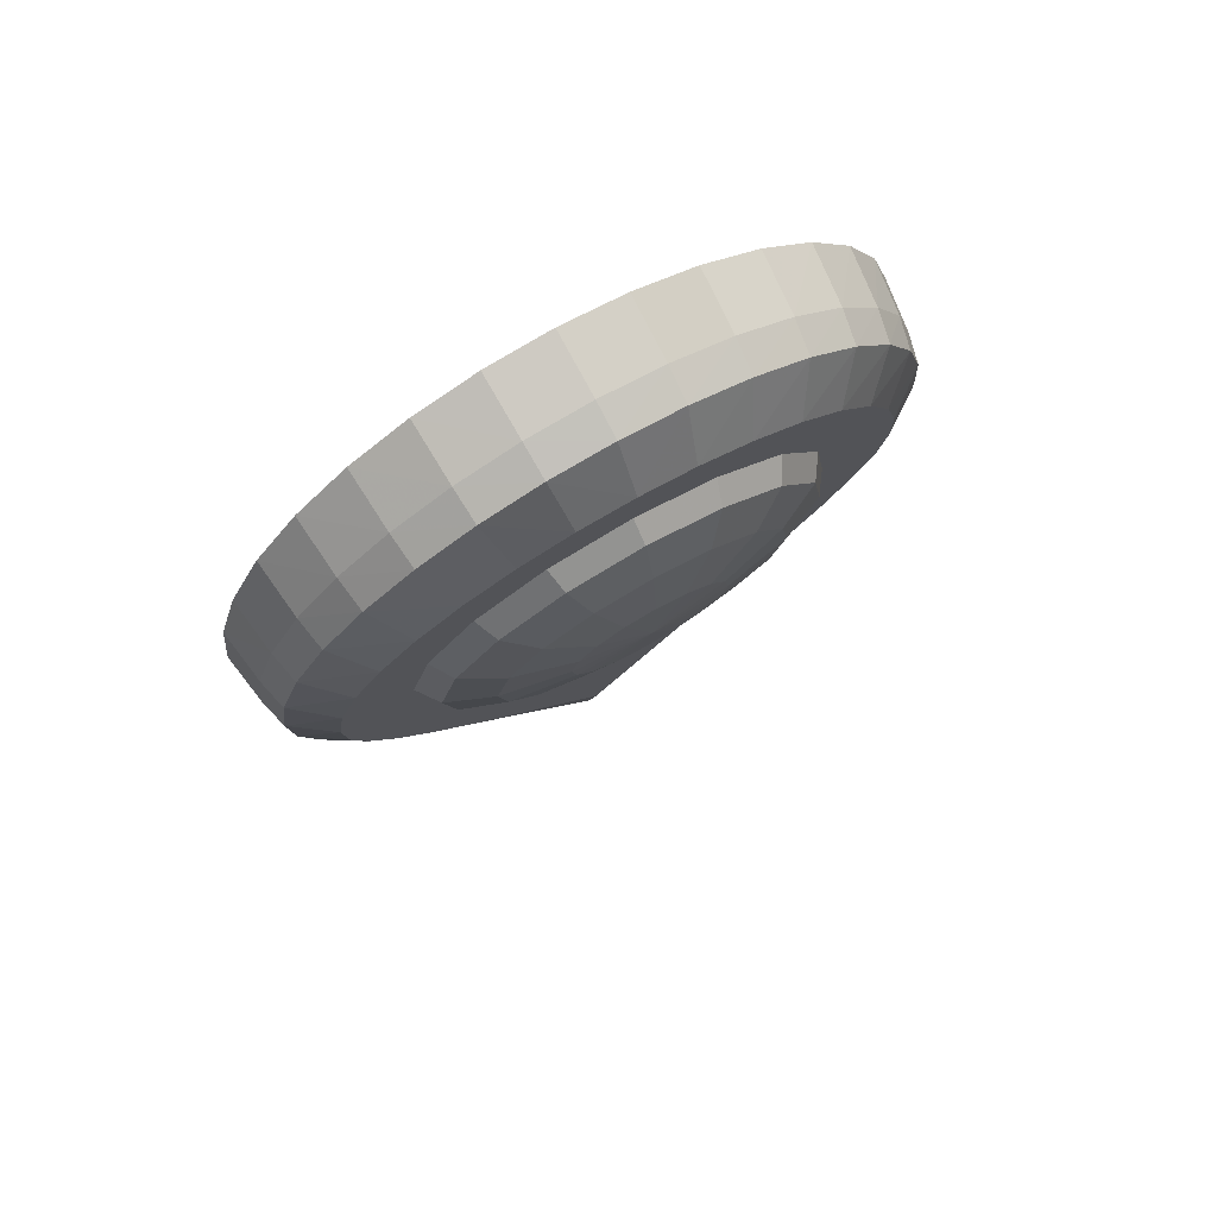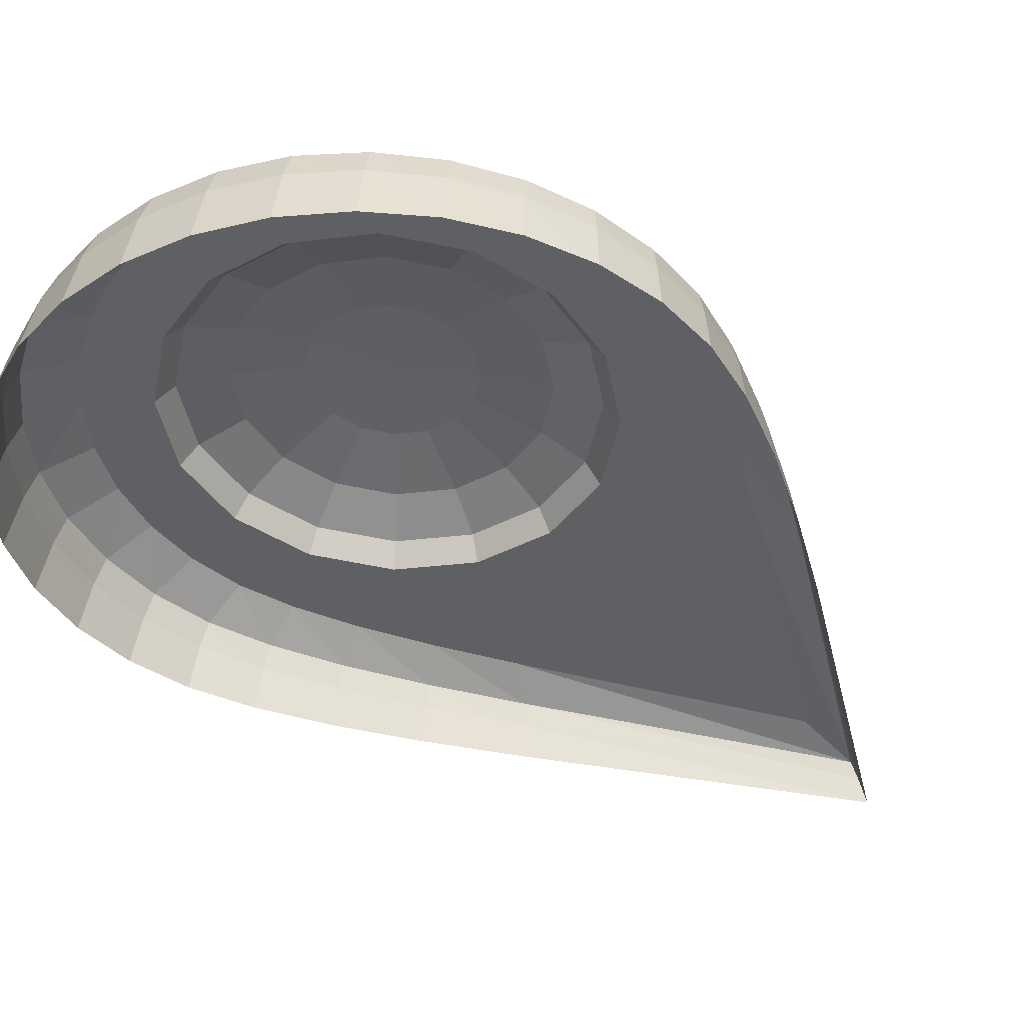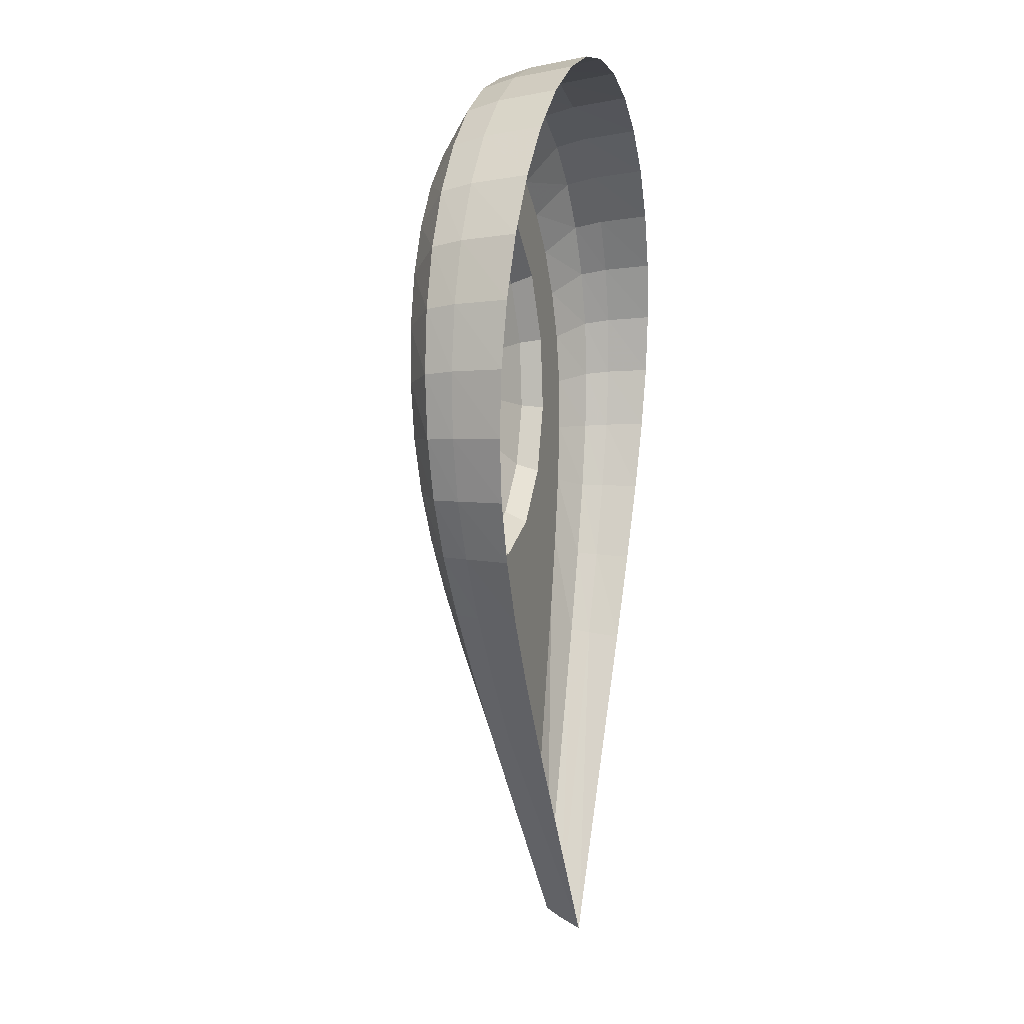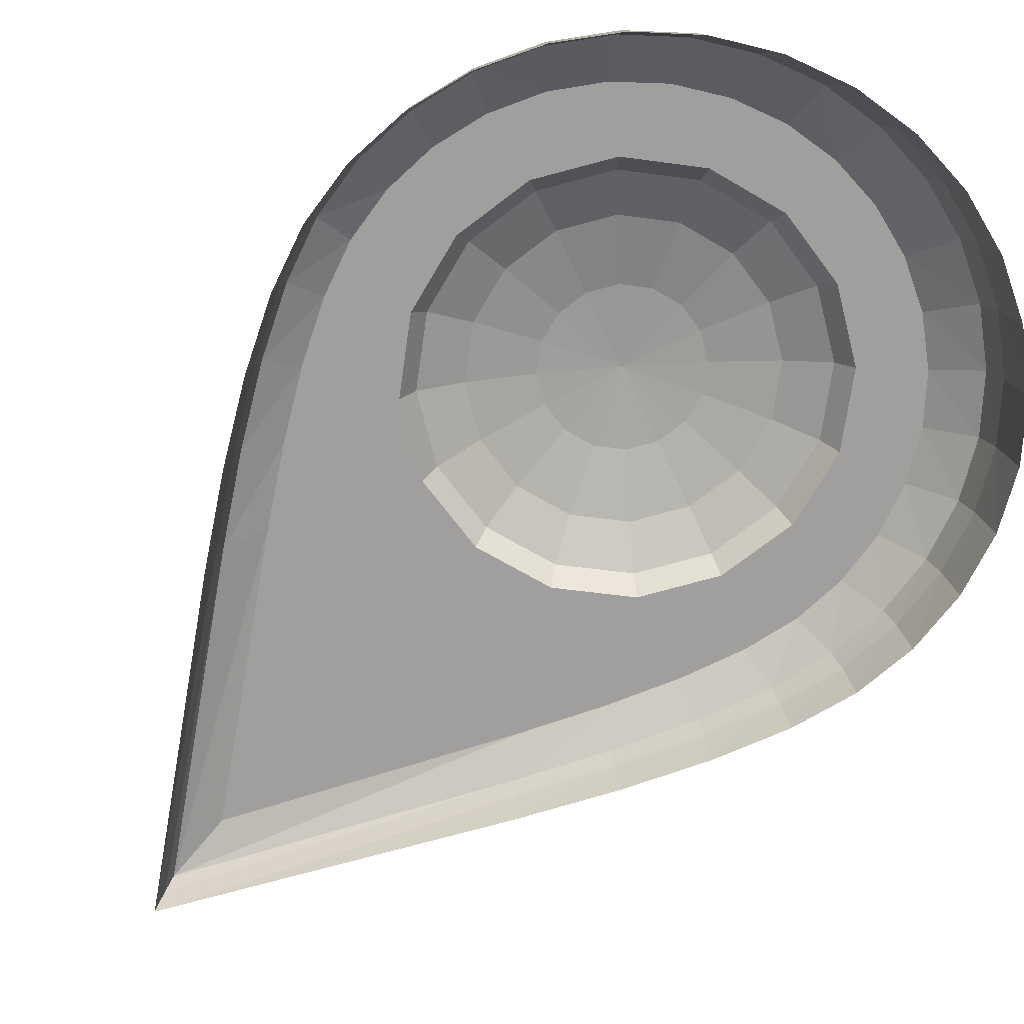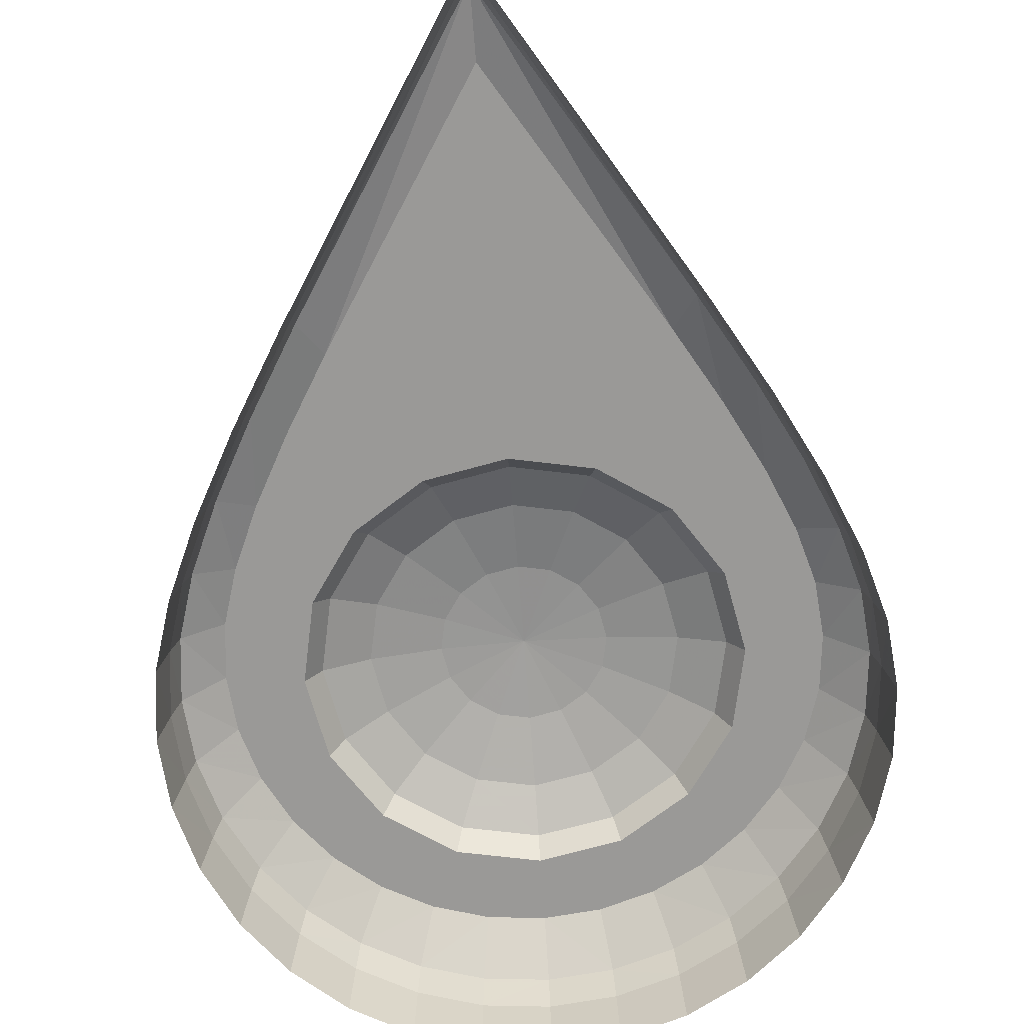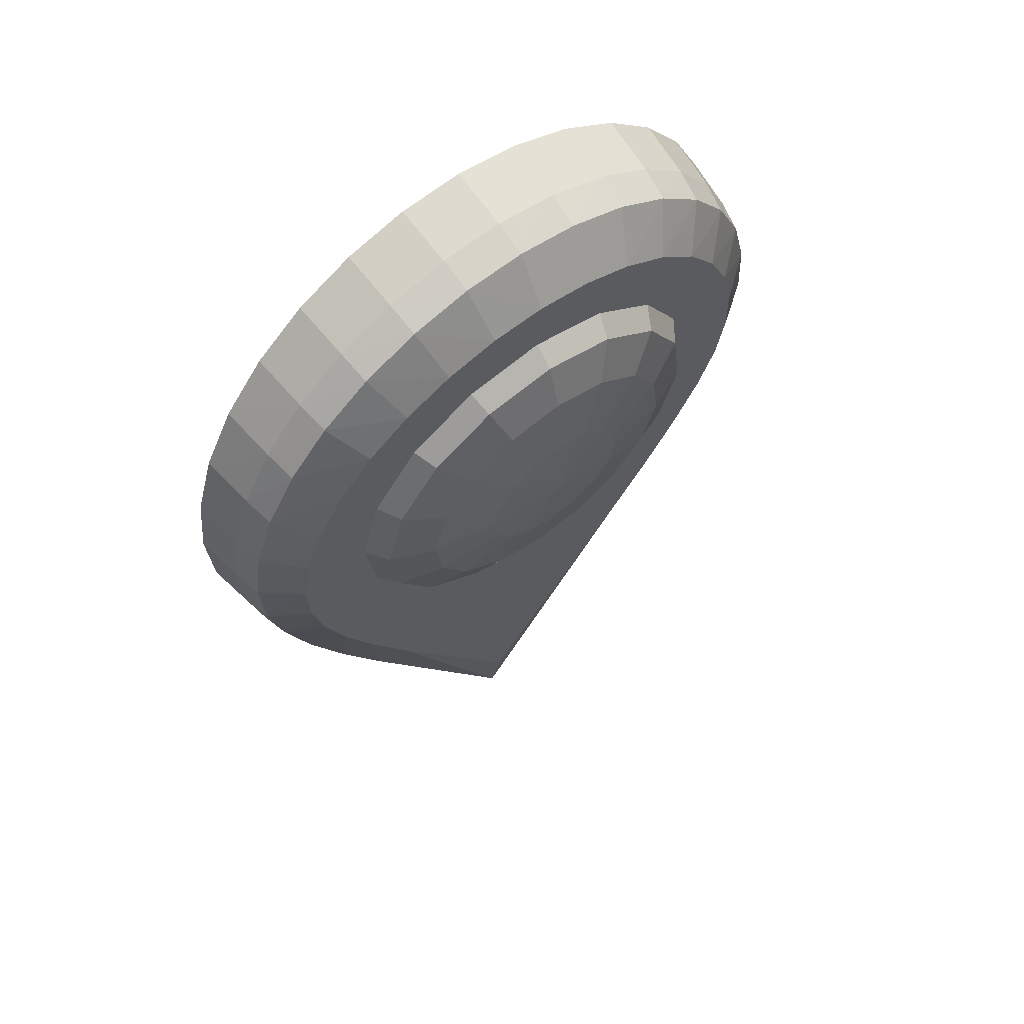
<metadata>
{"format":"obj","ext":"obj","renderer":"f3d","projection":"perspective","resolution":1024,"background":"white","views":[{"elev":73.1,"azim":-29.7,"up":"+Y"},{"elev":-39.9,"azim":-135.0,"up":"+Z"},{"elev":15.5,"azim":105.6,"up":"+Y"},{"elev":-67.4,"azim":138.0,"up":"+Z"},{"elev":-73.9,"azim":4.3,"up":"+Z"},{"elev":58.7,"azim":-37.6,"up":"+Y"}]}
</metadata>
<code>
o Sphere.002_Untitled.002
v -2.3e-05 283.8 24.83
v 17.15 282.2 24.69
v 87.92 196.3 17.17
v -20.46 305.3 -15
v -48.85 99.74 8.726
v -2.7e-05 307.3 -15
v 20.46 305.3 -15
v 40.14 299.3 -15
v 58.27 289.6 -15
v 74.16 276.6 -15
v 87.21 260.7 -15
v 96.9 242.6 -15
v 102.9 222.9 -15
v 104.9 202.4 -15
v 102.9 182 -15
v 96.9 161.6 -15
v 87.21 139.1 -15
v 74.16 114.1 -15
v 58.27 86.85 -15
v -62.17 122.5 10.72
v -81.23 162.2 14.19
v -87.92 196.3 17.17
v -86.23 213.3 18.67
v -81.23 229.8 20.1
v -62.17 258.2 22.59
v -48.85 269.1 23.54
v -33.65 277.2 24.25
v -2.2e-05 -7.323 -15
v -40.14 299.3 -15
v -58.27 289.6 -15
v -74.16 276.6 -15
v -87.21 260.7 -15
v -96.9 242.6 -15
v -102.9 222.9 -15
v -104.9 202.4 -15
v -102.9 182 -15
v -96.9 161.6 -15
v -87.21 139.1 -15
v -74.16 114.1 -15
v -58.27 86.85 -15
v 33.65 277.2 24.25
v 48.85 269.1 23.54
v 62.17 258.2 22.59
v 73.1 244.9 21.43
v 81.23 229.8 20.1
v 86.23 213.3 18.67
v 86.23 179.2 15.68
v 81.23 162.2 14.19
v 73.1 143.3 12.54
v 62.17 122.5 10.72
v 48.85 99.74 8.726
v -1.8e-05 21.09 1.845
v 60.05 174.5 15.26
v -73.1 143.3 12.54
v -86.23 179.2 15.68
v -73.1 244.9 21.43
v -17.15 282.2 24.69
v -94.78 161.1 -1.356
v -56.99 286.1 3.644
v -39.26 295.6 4.022
v 20.01 301.4 4.255
v -2.7e-05 303.3 4.334
v 102.6 200.9 0.2386
v -72.54 114.7 -3.21
v -102.6 200.9 0.2386
v -72.54 273.4 3.134
v -94.78 240.1 1.806
v -100.6 220.9 1.037
v -56.99 88.07 -4.275
v -20.01 301.4 4.255
v 39.26 295.6 4.022
v 56.99 286.1 3.644
v 94.78 161.1 -1.356
v 85.3 139 -2.236
v 72.54 114.7 -3.21
v 100.6 181 -0.5604
v 72.54 273.4 3.134
v 94.78 240.1 1.806
v 100.6 220.9 1.037
v 56.99 88.07 -4.275
v 85.3 257.8 2.514
v -2.2e-05 -3.882 -7.952
v -85.3 139 -2.236
v -100.6 181 -0.5604
v -85.3 257.8 2.514
v -92.75 160.6 6.607
v 19.59 297.8 14.76
v -2.6e-05 299.7 14.87
v 100.4 199.5 8.923
v -100.4 199.5 8.923
v -92.75 237.9 11.2
v -19.59 297.8 14.76
v 92.75 160.6 6.607
v 92.75 237.9 11.2
v -55.78 282.8 13.87
v -38.42 292.1 14.42
v -70.99 115.2 3.914
v -70.99 270.3 13.13
v -98.47 219.1 10.08
v -55.78 89.19 2.368
v 38.42 292.1 14.42
v 55.78 282.8 13.87
v 83.47 139 5.329
v 70.99 115.2 3.914
v 98.47 180 7.763
v 70.99 270.3 13.13
v 98.47 219.1 10.08
v 55.78 89.19 2.368
v 83.47 255.2 12.23
v -2.1e-05 -0.7274 -2.973
v -83.47 139 5.329
v -98.47 180 7.763
v -83.47 255.2 12.23
v -3e-06 197.7 35.24
v -1.7e-05 173 31.71
v -1.4e-05 138.8 19.01
v -1.3e-05 152.4 26.02
v -17.59 155.8 26.32
v -22.98 143.4 19.41
v -9.519 174.9 31.88
v -32.5 165.8 27.19
v -45.96 153.5 13.43
v -42.46 156.3 20.54
v -17.59 180.3 32.35
v 45.96 245 21.44
v 60.05 224 19.6
v -55.48 175.7 22.24
v -42.46 180.6 28.49
v -22.98 188.3 33.05
v -45.96 198.1 30.02
v -24.87 197.8 33.88
v -60.05 198.6 24.25
v -1.7e-05 264 23.1
v 24.87 139.4 12.2
v 65 199.2 17.43
v -22.98 207.3 34.71
v -1.5e-05 134.5 11.77
v -55.48 221.5 26.25
v -42.46 215.7 31.56
v -17.59 215.3 35.42
v -42.46 240.9 27.95
v -32.5 230.5 32.86
v -22.98 253.9 29.08
v -24.87 259.1 22.67
v -17.59 240.4 33.72
v -9.519 220.7 35.89
v -2.1e-05 243.9 34.03
v -2e-05 222.6 36.05
v -2.4e-05 258.5 29.48
v 9.519 220.7 35.89
v 17.59 240.4 33.72
v 24.87 259.1 22.67
v 22.98 253.9 29.08
v 32.5 230.5 32.86
v 42.46 240.9 27.95
v 17.59 215.3 35.42
v 42.46 215.7 31.56
v 55.48 221.5 26.25
v 22.98 207.3 34.71
v 60.05 198.6 24.25
v 24.87 197.8 33.88
v 45.96 198.1 30.02
v 22.98 188.3 33.05
v 42.46 180.6 28.49
v 55.48 175.7 22.24
v 17.59 180.3 32.35
v 42.46 156.3 20.54
v 45.96 153.5 13.43
v 32.5 165.8 27.19
v 9.519 174.9 31.88
v 22.98 143.4 19.41
v 17.59 155.8 26.32
v -65 199.2 17.43
v -24.87 139.4 12.2
v -60.05 174.5 15.26
v -60.05 224 19.6
v -45.96 245 21.44
f 68 34 35 65
f 64 39 40 69
f 67 33 34 68
f 59 30 31 66
f 60 29 30 59
f 62 61 7 6
f 69 40 28 82
f 85 32 33 67
f 66 31 32 85
f 84 36 37 58
f 65 35 36 84
f 83 38 39 64
f 58 37 38 83
f 70 4 29 60
f 61 71 8 7
f 71 72 9 8
f 73 74 17 16
f 74 75 18 17
f 63 76 15 14
f 72 77 10 9
f 78 79 13 12
f 75 80 19 18
f 76 73 16 15
f 77 81 11 10
f 79 63 14 13
f 80 82 28 19
f 81 78 12 11
f 62 6 4 70
f 51 5 52
f 99 68 65 90
f 97 64 69 100
f 91 67 68 99
f 95 59 66 98
f 96 60 59 95
f 88 87 61 62
f 100 69 82 110
f 113 85 67 91
f 98 66 85 113
f 112 84 58 86
f 90 65 84 112
f 111 83 64 97
f 86 58 83 111
f 92 70 60 96
f 87 101 71 61
f 101 102 72 71
f 93 103 74 73
f 103 104 75 74
f 89 105 76 63
f 102 106 77 72
f 94 107 79 78
f 104 108 80 75
f 105 93 73 76
f 106 109 81 77
f 107 89 63 79
f 108 110 82 80
f 109 94 78 81
f 88 62 70 92
f 23 99 90 22
f 20 97 100 5
f 24 91 99 23
f 26 95 98 25
f 27 96 95 26
f 1 2 87 88
f 5 100 110 52
f 56 113 91 24
f 25 98 113 56
f 55 112 86 21
f 22 90 112 55
f 54 111 97 20
f 21 86 111 54
f 57 92 96 27
f 2 41 101 87
f 41 42 102 101
f 48 49 103 93
f 49 50 104 103
f 3 47 105 89
f 42 43 106 102
f 45 46 107 94
f 50 51 108 104
f 47 48 93 105
f 43 44 109 106
f 46 3 89 107
f 51 52 110 108
f 44 45 94 109
f 1 88 92 57
f 169 166 170 172
f 167 169 172 171
f 164 163 166 169
f 165 164 169 167
f 162 161 163 164
f 160 162 164 165
f 157 159 161 162
f 158 157 162 160
f 154 156 159 157
f 155 154 157 158
f 151 150 156 154
f 153 151 154 155
f 122 174 119 123
f 175 122 123 127
f 176 173 132 138
f 177 176 138 141
f 144 177 141 143
f 131 129 114
f 148 146 114
f 173 175 127 132
f 147 145 146 148
f 146 140 114
f 152 153 155 125
f 125 155 158 126
f 126 158 160 135
f 168 167 171 134
f 140 136 114
f 124 120 114
f 149 143 145 147
f 143 141 142 145
f 145 142 140 146
f 141 138 139 142
f 142 139 136 140
f 138 132 130 139
f 139 130 131 136
f 132 127 128 130
f 130 128 129 131
f 127 123 121 128
f 128 121 124 129
f 123 119 118 121
f 121 118 120 124
f 119 116 117 118
f 118 117 115 120
f 136 131 114
f 129 124 114
f 120 115 114
f 170 114 115
f 163 114 166
f 159 114 161
f 172 170 115 117
f 171 172 117 116
f 149 147 151 153
f 174 137 116 119
f 133 144 143 149
f 166 114 170
f 156 114 159
f 150 114 156
f 147 148 150 151
f 148 114 150
f 161 114 163
f 133 149 153 152
f 134 171 116 137
f 42 41 152 125
f 46 45 126 135
f 45 44 126
f 44 43 125 126
f 43 42 125
f 48 47 135 53
f 175 173 55 21
f 49 48 53 168
f 50 49 168 134
f 51 50 134 137
f 25 177 26
f 56 176 177 25
f 3 46 135
f 41 2 152
f 27 144 57
f 22 173 23
f 24 176 56
f 2 1 133 152
f 23 173 176 24
f 26 177 144 27
f 57 144 133 1
f 3 135 47
f 173 22 55
f 5 51 137
f 54 122 175 21
f 54 20 174 122
f 135 160 165 53
f 53 165 167 168
f 20 5 137 174

</code>
